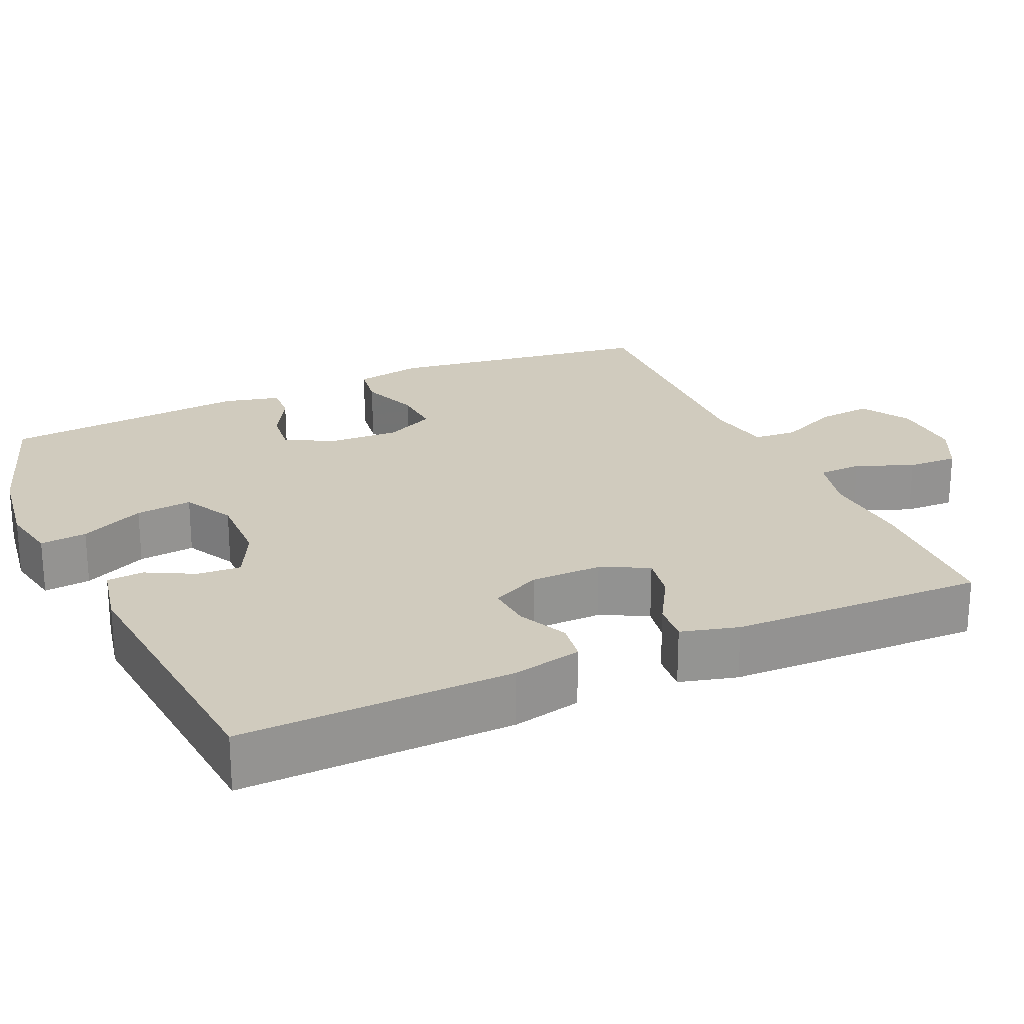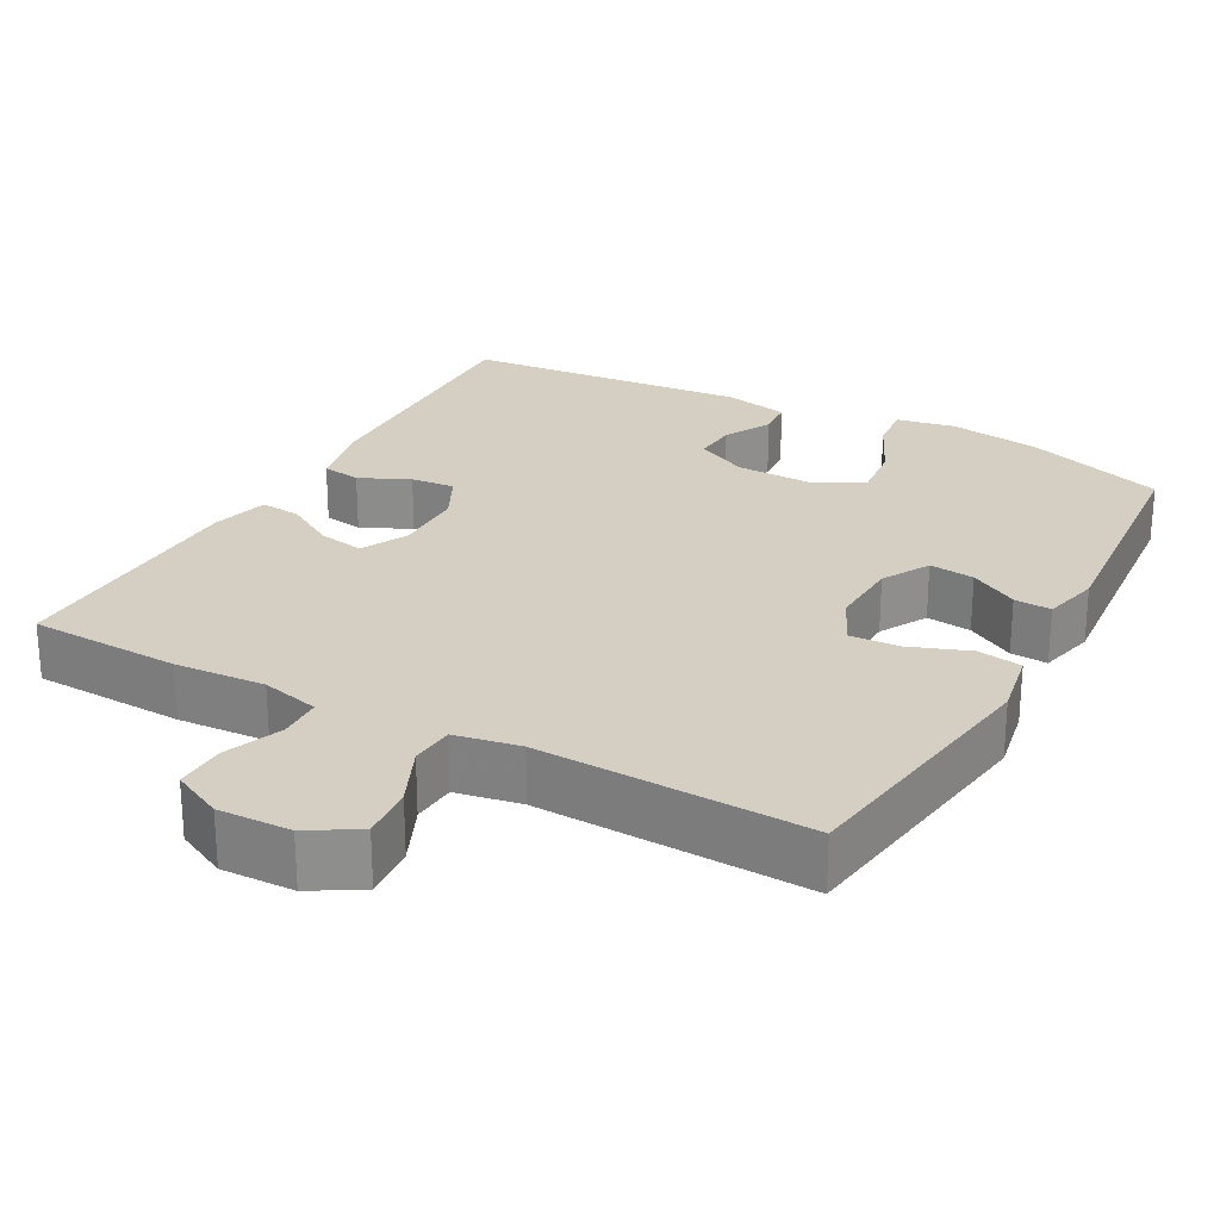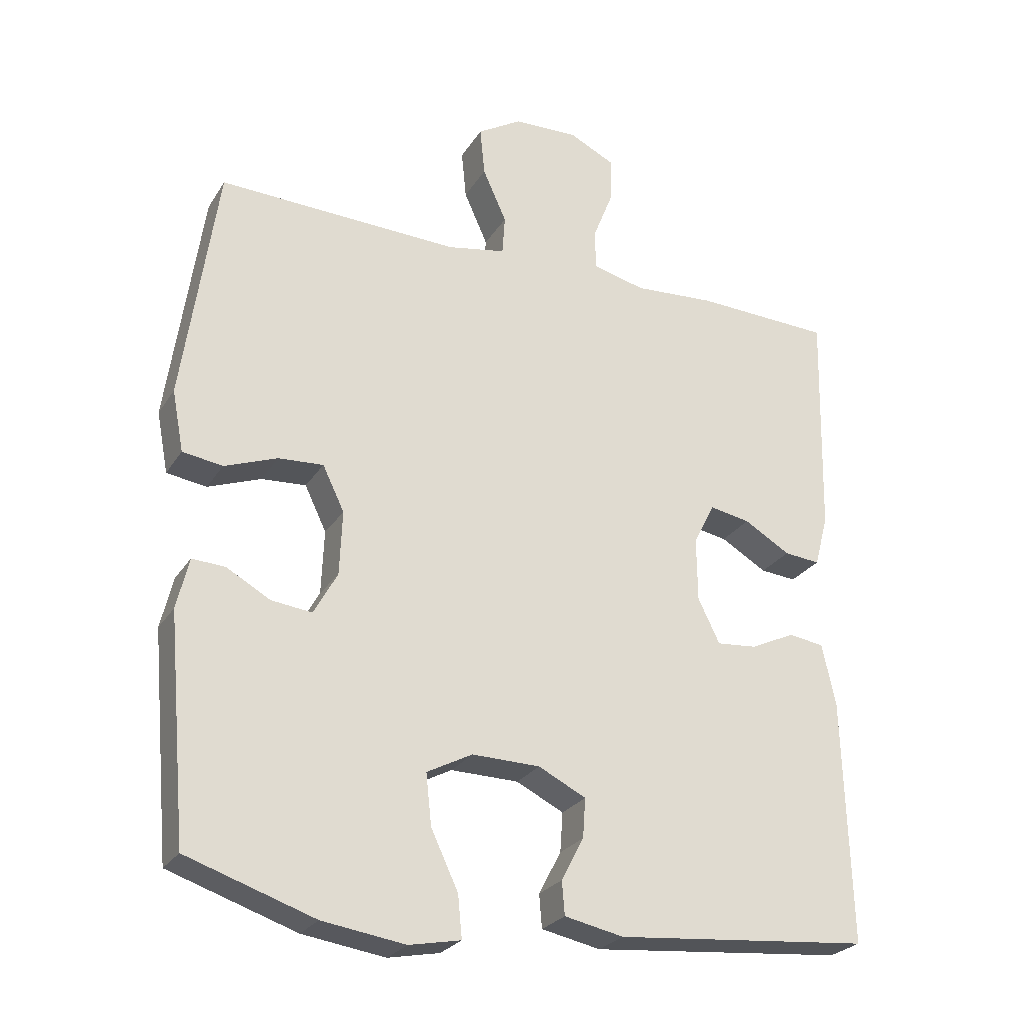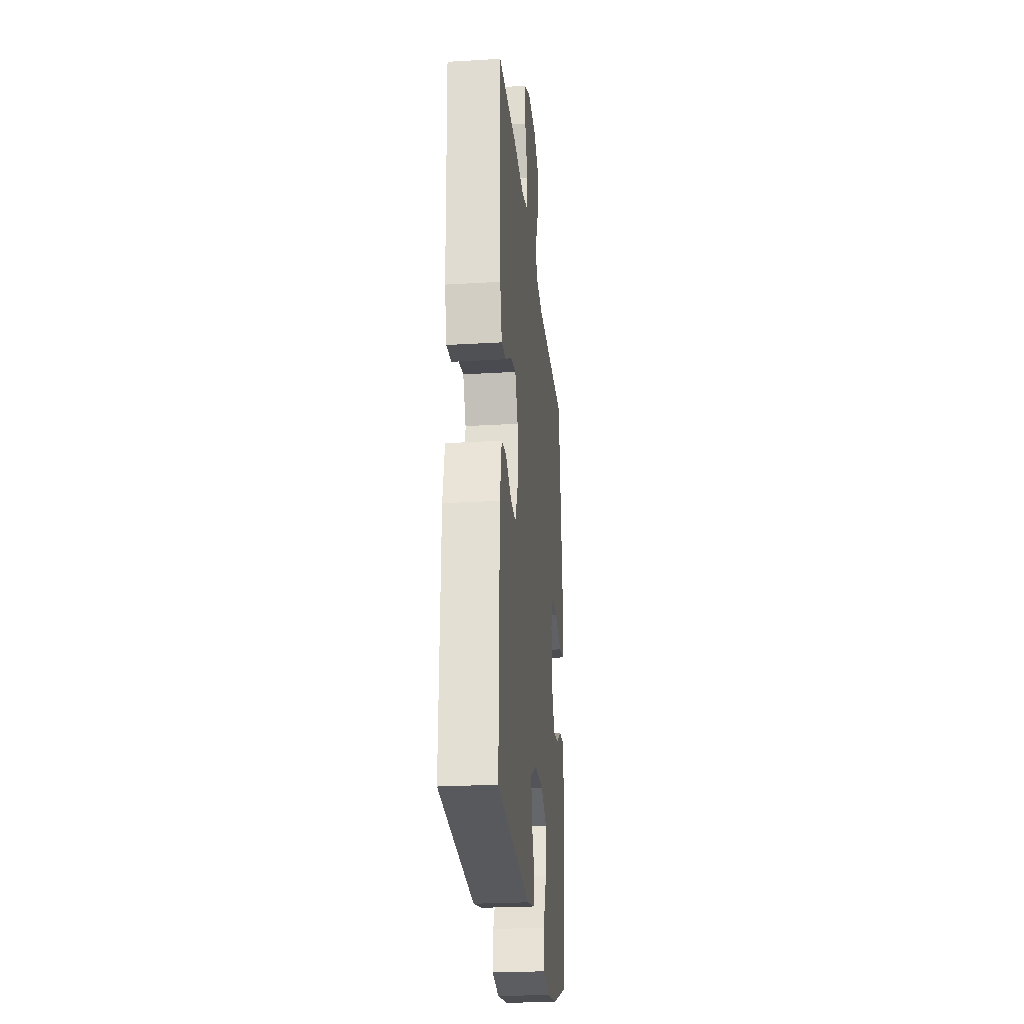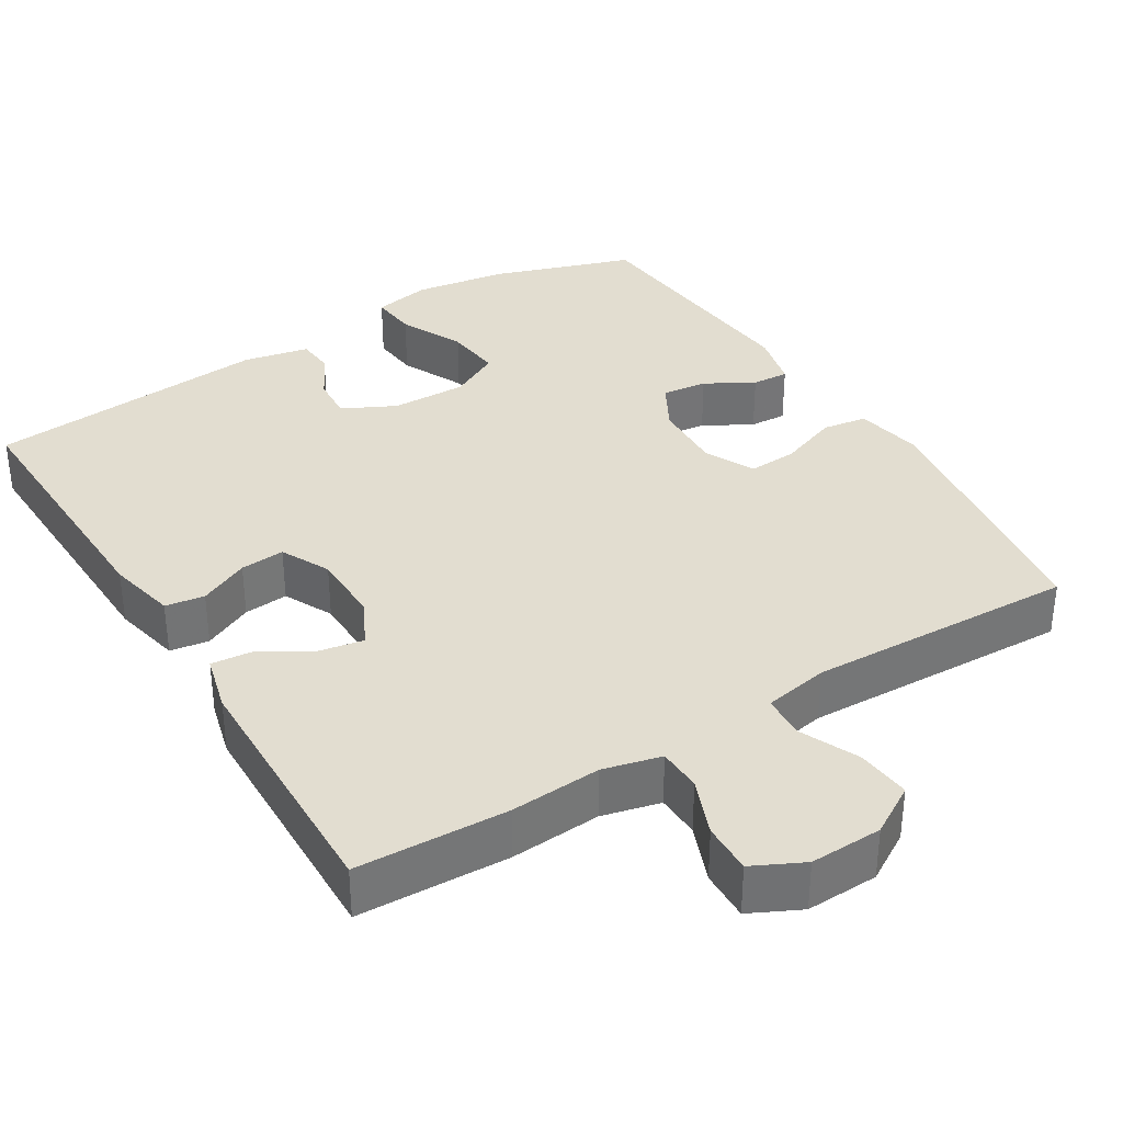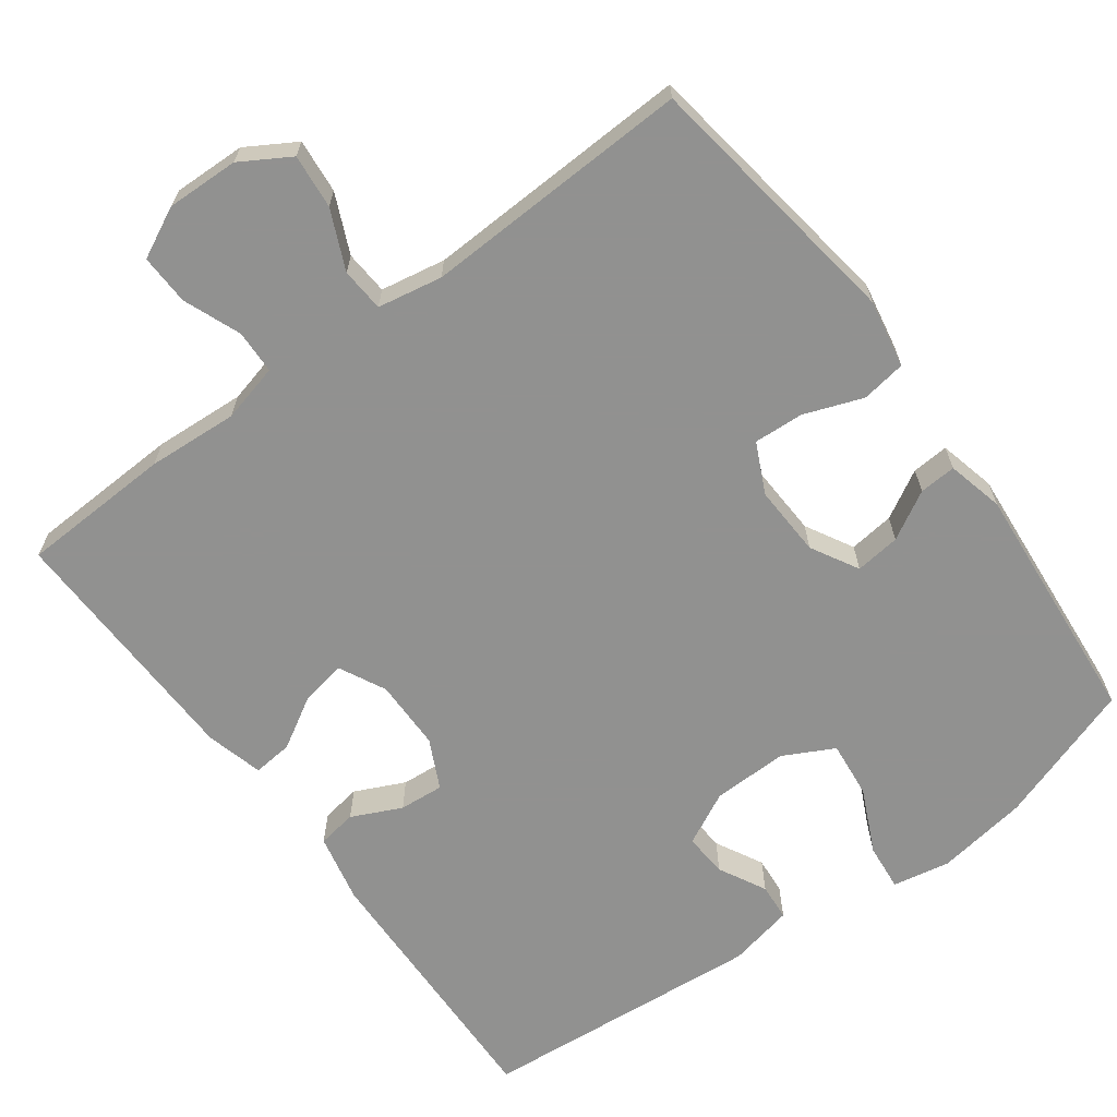
<metadata>
{"format":"obj","ext":"obj","renderer":"f3d","projection":"perspective","resolution":1024,"background":"white","views":[{"elev":23.4,"azim":-114.2,"up":"+Y"},{"elev":25.4,"azim":28.7,"up":"+Y"},{"elev":-25.9,"azim":154.8,"up":"+Z"},{"elev":-25.0,"azim":-84.5,"up":"+Z"},{"elev":35.3,"azim":-31.6,"up":"+Y"},{"elev":-66.0,"azim":36.5,"up":"+Y"}]}
</metadata>
<code>
v -0.5 0.07 -0.5
v -0.49 0.07 -0.14
v -0.47 0.07 -0.049
v -0.418 0.07 -0.041
v -0.352 0.07 -0.072
v -0.293 0.07 -0.077
v -0.261 0.07 -0.012
v -0.26 0.07 0.082
v -0.291 0.07 0.144
v -0.351 0.07 0.133
v -0.419 0.07 0.093
v -0.472 0.07 0.088
v -0.492 0.07 0.164
v -0.5 0.07 0.5
v -0.299 0.07 0.508
v -0.179 0.07 0.5
v -0.102 0.07 0.519
v -0.1 0.07 0.577
v -0.13 0.07 0.653
v -0.132 0.07 0.72
v -0.065 0.07 0.753
v 0.031 0.07 0.75
v 0.096 0.07 0.711
v 0.089 0.07 0.639
v 0.054 0.07 0.561
v 0.058 0.07 0.503
v 0.144 0.07 0.487
v 0.5 0.07 0.5
v 0.551 0.07 0.146
v 0.534 0.07 0.056
v 0.475 0.07 0.047
v 0.397 0.07 0.076
v 0.331 0.07 0.08
v 0.299 0.07 0.014
v 0.303 0.07 -0.081
v 0.338 0.07 -0.144
v 0.398 0.07 -0.137
v 0.462 0.07 -0.101
v 0.511 0.07 -0.098
v 0.529 0.07 -0.173
v 0.5 0.07 -0.5
v 0.312 0.07 -0.563
v 0.19 0.07 -0.581
v 0.114 0.07 -0.566
v 0.12 0.07 -0.504
v 0.16 0.07 -0.419
v 0.168 0.07 -0.344
v 0.101 0.07 -0.309
v 0.001 0.07 -0.311
v -0.069 0.07 -0.346
v -0.065 0.07 -0.404
v -0.032 0.07 -0.467
v -0.036 0.07 -0.516
v -0.123 0.07 -0.534
v -0.5 0 -0.5
v -0.49 0 -0.14
v -0.47 0 -0.049
v -0.418 0 -0.041
v -0.352 0 -0.072
v -0.293 0 -0.077
v -0.261 0 -0.012
v -0.26 0 0.082
v -0.291 0 0.144
v -0.351 0 0.133
v -0.419 0 0.093
v -0.472 0 0.088
v -0.492 0 0.164
v -0.5 0 0.5
v -0.299 0 0.508
v -0.179 0 0.5
v -0.102 0 0.519
v -0.1 0 0.577
v -0.13 0 0.653
v -0.132 0 0.72
v -0.065 0 0.753
v 0.031 0 0.75
v 0.096 0 0.711
v 0.089 0 0.639
v 0.054 0 0.561
v 0.058 0 0.503
v 0.144 0 0.487
v 0.5 0 0.5
v 0.551 0 0.146
v 0.534 0 0.056
v 0.475 0 0.047
v 0.397 0 0.076
v 0.331 0 0.08
v 0.299 0 0.014
v 0.303 0 -0.081
v 0.338 0 -0.144
v 0.398 0 -0.137
v 0.462 0 -0.101
v 0.511 0 -0.098
v 0.529 0 -0.173
v 0.5 0 -0.5
v 0.312 0 -0.563
v 0.19 0 -0.581
v 0.114 0 -0.566
v 0.12 0 -0.504
v 0.16 0 -0.419
v 0.168 0 -0.344
v 0.101 0 -0.309
v 0.001 0 -0.311
v -0.069 0 -0.346
v -0.065 0 -0.404
v -0.032 0 -0.467
v -0.036 0 -0.516
v -0.123 0 -0.534
f 3 4 5
f 2 3 5
f 1 2 5
f 54 1 5
f 53 54 5
f 52 53 5
f 51 52 5
f 50 51 5 6
f 49 50 6 7
f 48 49 7 8
f 47 48 8 9
f 44 45 46
f 43 44 46
f 42 43 46
f 41 42 46
f 40 41 46
f 39 40 46
f 38 39 46
f 37 38 46
f 36 37 46 47
f 35 36 47 9
f 30 31 32
f 29 30 32
f 28 29 32
f 27 28 32
f 26 27 32 33
f 23 24 25
f 22 23 25
f 21 22 25
f 20 21 25
f 19 20 25
f 18 19 25
f 17 18 25 26
f 26 33 34
f 17 26 34
f 16 17 34
f 14 15 16
f 13 14 16
f 12 13 16
f 11 12 16
f 10 11 16
f 16 34 35 9
f 9 10 16
f 59 58 57
f 59 57 56
f 59 56 55
f 59 55 108
f 59 108 107
f 59 107 106
f 59 106 105
f 60 59 105 104
f 61 60 104 103
f 62 61 103 102
f 63 62 102 101
f 100 99 98
f 100 98 97
f 100 97 96
f 100 96 95
f 100 95 94
f 100 94 93
f 100 93 92
f 100 92 91
f 101 100 91 90
f 63 101 90 89
f 86 85 84
f 86 84 83
f 86 83 82
f 86 82 81
f 87 86 81 80
f 79 78 77
f 79 77 76
f 79 76 75
f 79 75 74
f 79 74 73
f 79 73 72
f 80 79 72 71
f 88 87 80
f 88 80 71
f 88 71 70
f 70 69 68
f 70 68 67
f 70 67 66
f 70 66 65
f 70 65 64
f 63 89 88 70
f 70 64 63
f 1 55 56 2
f 2 56 57 3
f 3 57 58 4
f 4 58 59 5
f 5 59 60 6
f 6 60 61 7
f 7 61 62 8
f 8 62 63 9
f 9 63 64 10
f 10 64 65 11
f 11 65 66 12
f 12 66 67 13
f 13 67 68 14
f 14 68 69 15
f 15 69 70 16
f 16 70 71 17
f 17 71 72 18
f 18 72 73 19
f 19 73 74 20
f 20 74 75 21
f 21 75 76 22
f 22 76 77 23
f 23 77 78 24
f 24 78 79 25
f 25 79 80 26
f 26 80 81 27
f 27 81 82 28
f 28 82 83 29
f 29 83 84 30
f 30 84 85 31
f 31 85 86 32
f 32 86 87 33
f 33 87 88 34
f 34 88 89 35
f 35 89 90 36
f 36 90 91 37
f 37 91 92 38
f 38 92 93 39
f 39 93 94 40
f 40 94 95 41
f 41 95 96 42
f 42 96 97 43
f 43 97 98 44
f 44 98 99 45
f 45 99 100 46
f 46 100 101 47
f 47 101 102 48
f 48 102 103 49
f 49 103 104 50
f 50 104 105 51
f 51 105 106 52
f 52 106 107 53
f 53 107 108 54
f 54 108 55 1

</code>
